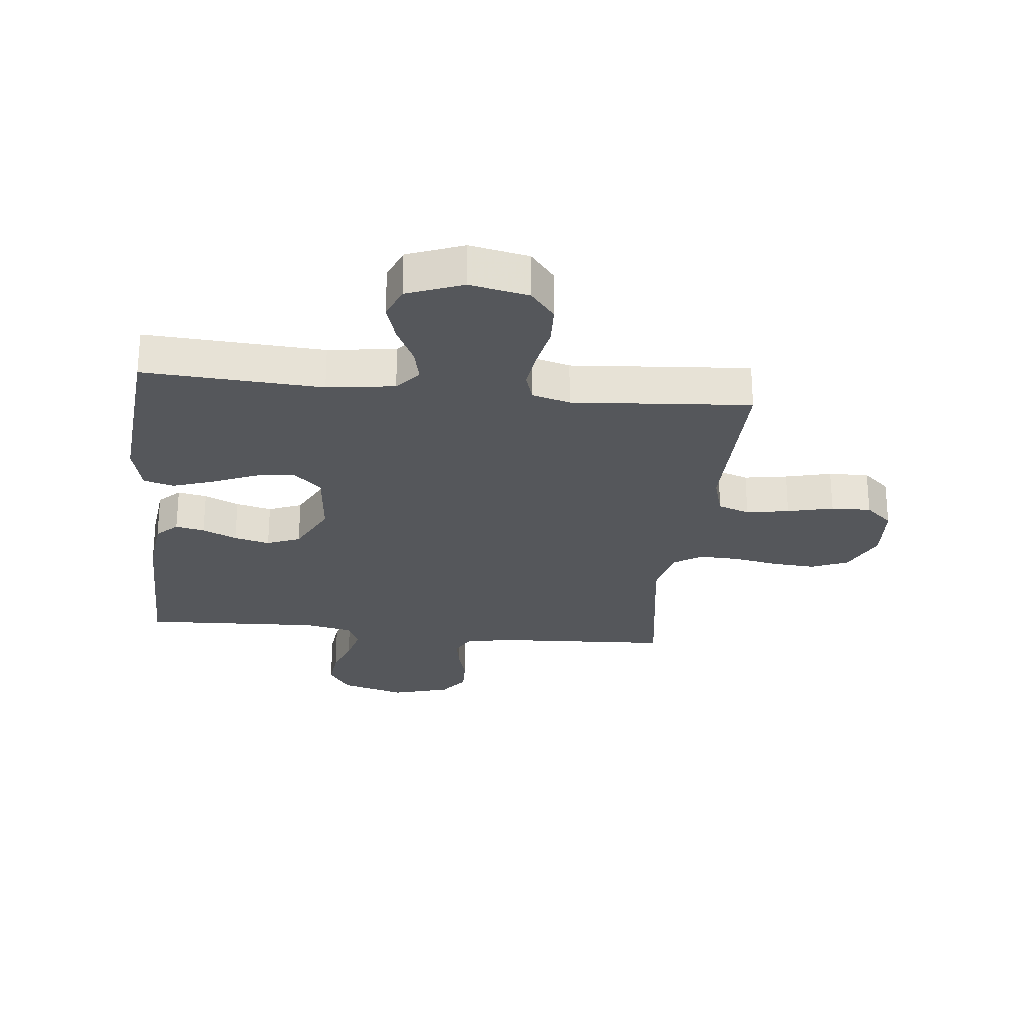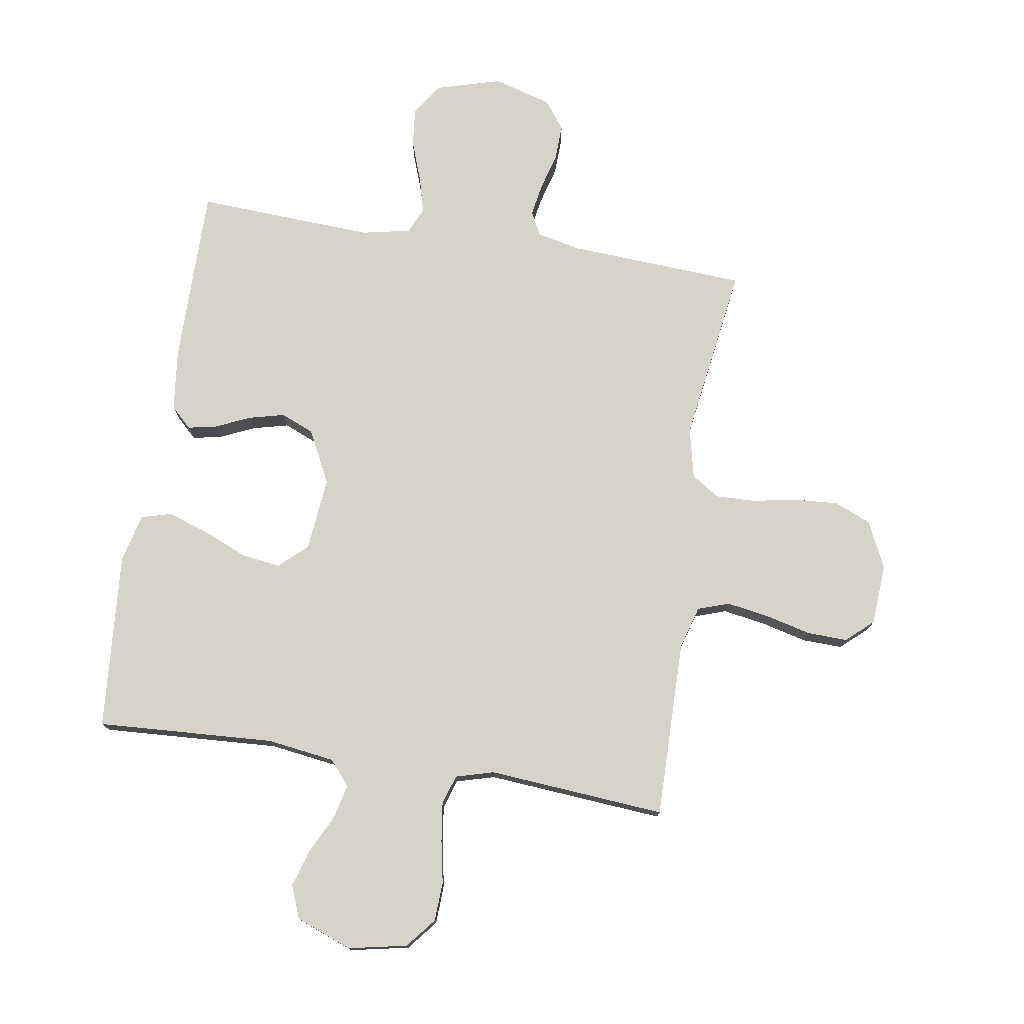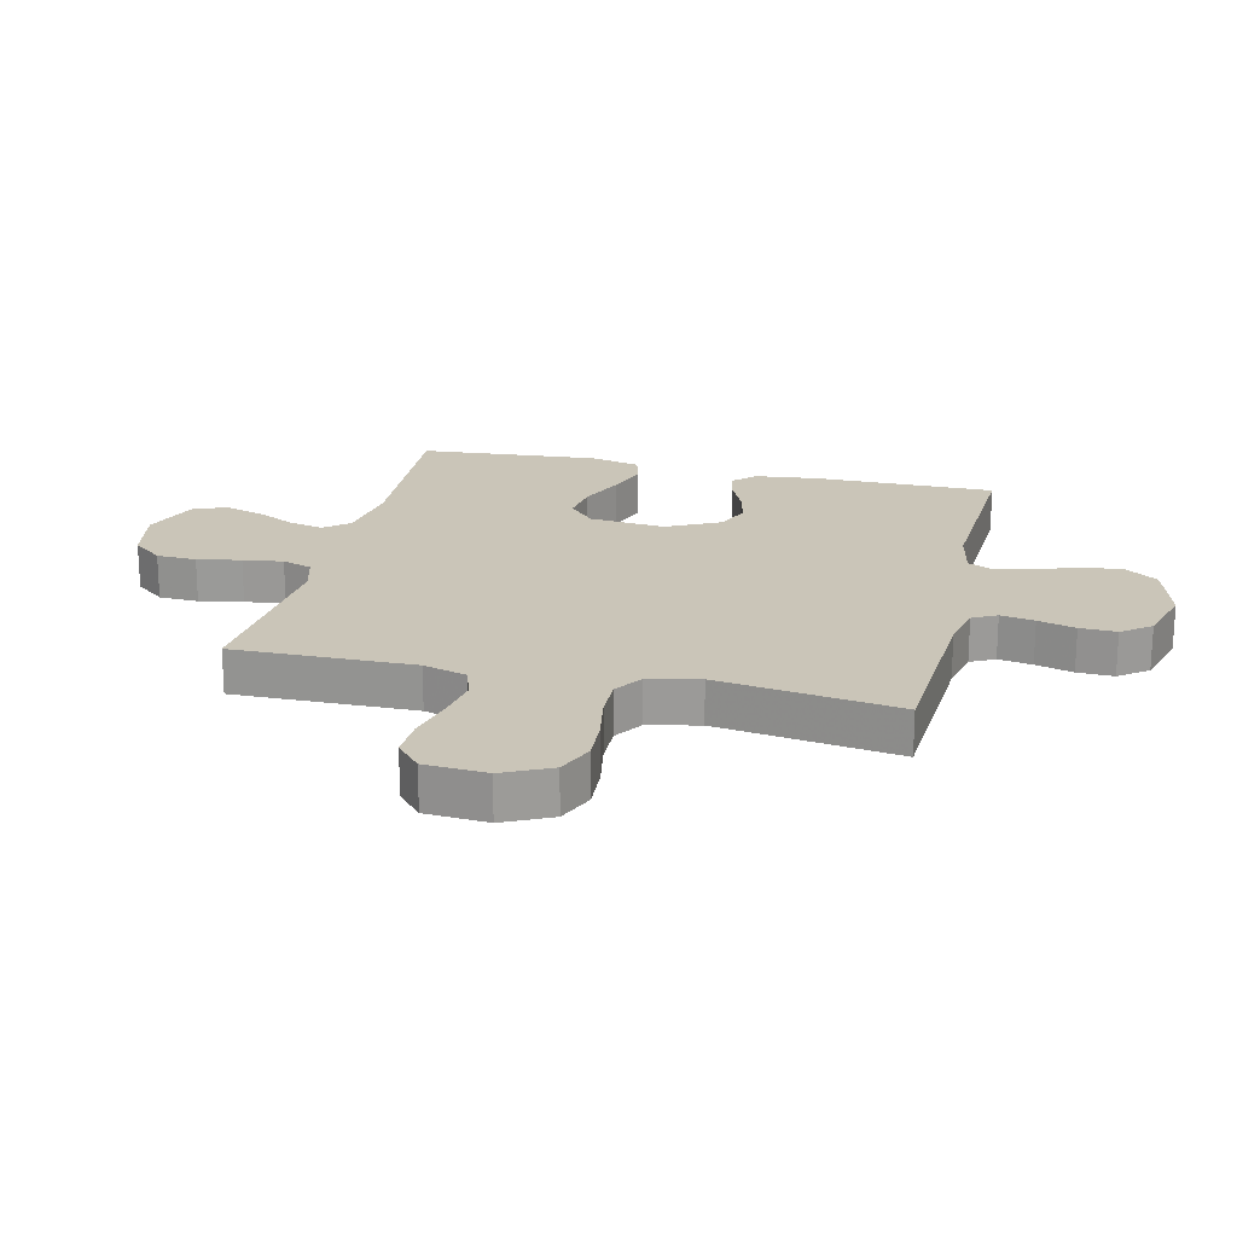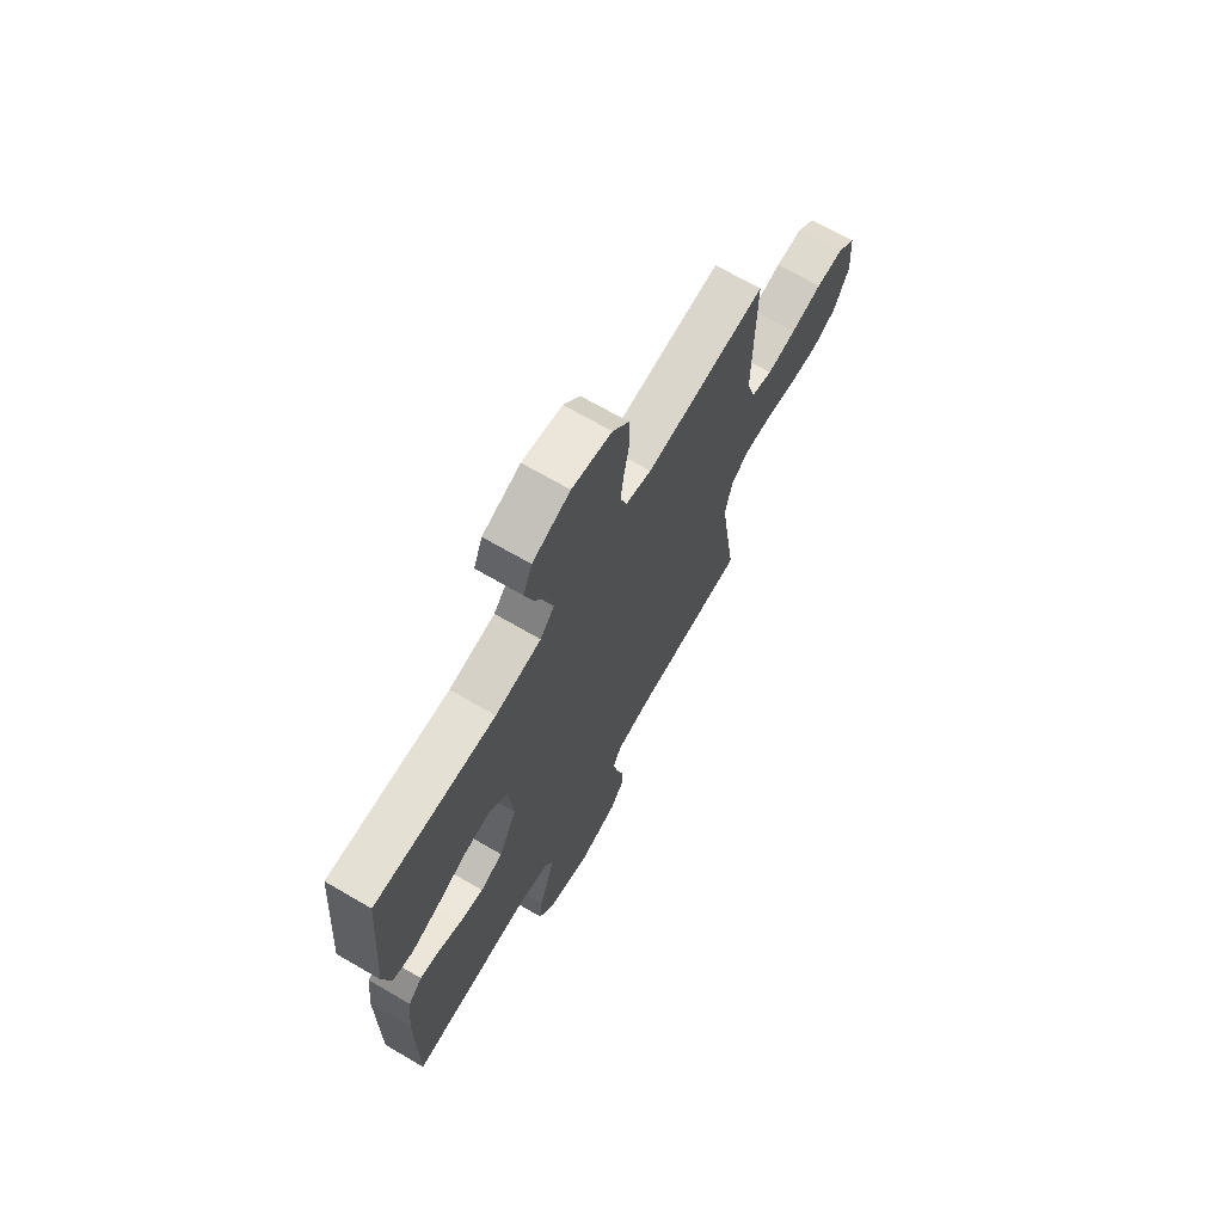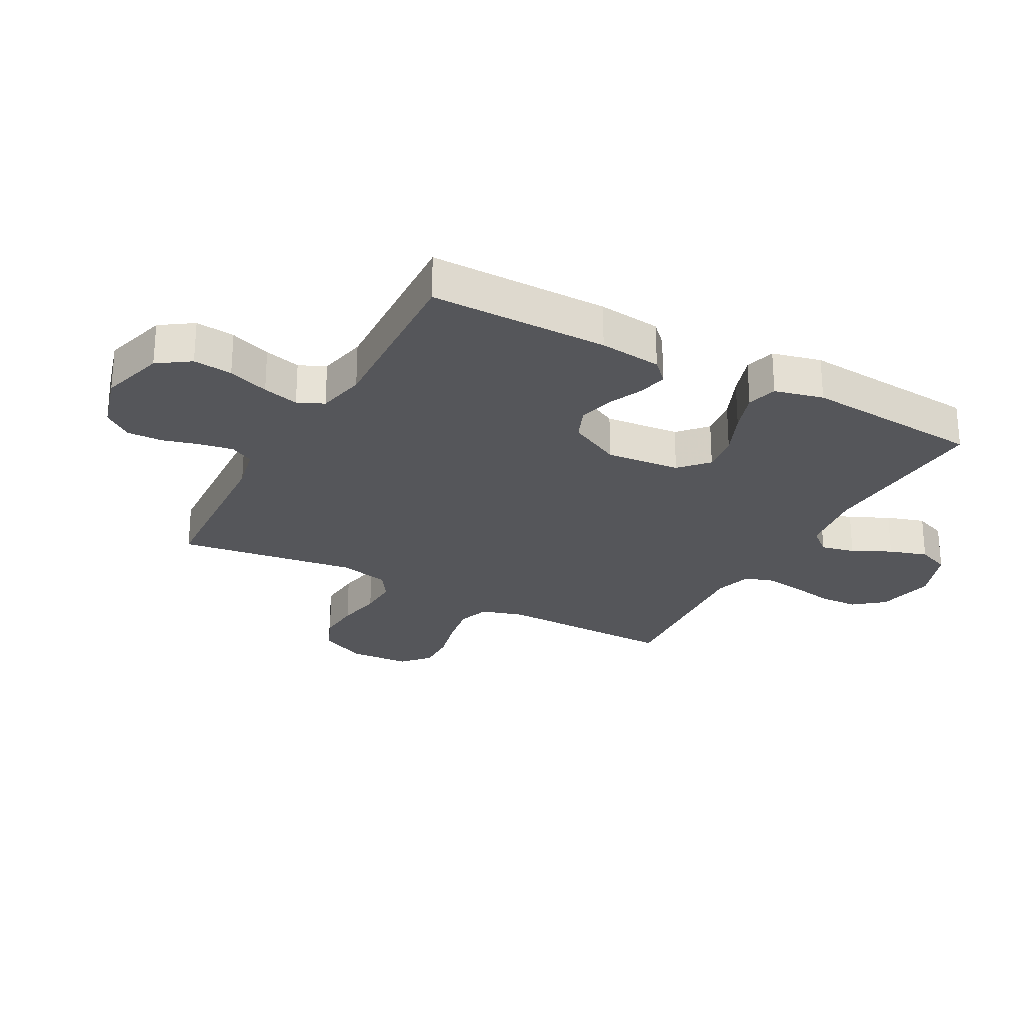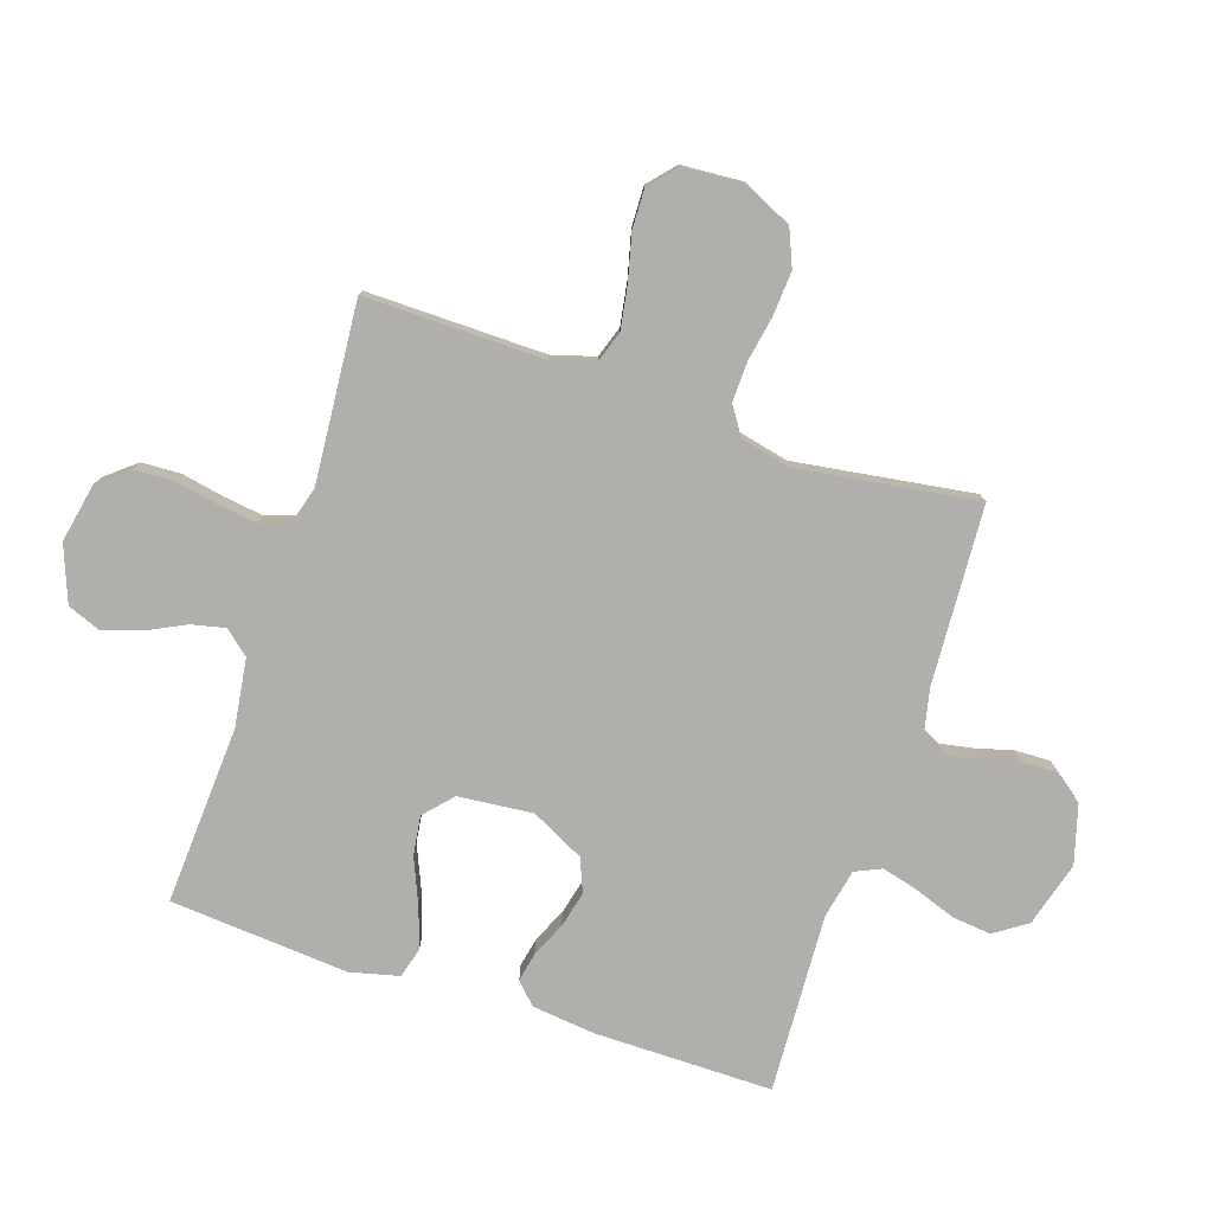
<metadata>
{"format":"obj","ext":"obj","renderer":"f3d","projection":"perspective","resolution":1024,"background":"white","views":[{"elev":-26.4,"azim":-6.2,"up":"+Y"},{"elev":76.3,"azim":9.0,"up":"+Y"},{"elev":20.5,"azim":103.3,"up":"+Y"},{"elev":69.4,"azim":-59.9,"up":"+Z"},{"elev":-25.8,"azim":-118.6,"up":"+Y"},{"elev":-78.2,"azim":71.7,"up":"+Y"}]}
</metadata>
<code>
v -0.5 0.07 -0.5
v -0.499 0.07 -0.2
v -0.487 0.07 -0.095
v -0.452 0.07 -0.061
v -0.403 0.07 -0.071
v -0.345 0.07 -0.097
v -0.285 0.07 -0.112
v -0.229 0.07 -0.089
v -0.184 0.07 0
v -0.196 0.07 0.125
v -0.243 0.07 0.168
v -0.309 0.07 0.159
v -0.384 0.07 0.127
v -0.453 0.07 0.104
v -0.504 0.07 0.118
v -0.524 0.07 0.2
v -0.5 0.07 0.5
v -0.2 0.07 0.483
v -0.086 0.07 0.499
v -0.051 0.07 0.54
v -0.064 0.07 0.597
v -0.096 0.07 0.662
v -0.116 0.07 0.726
v -0.094 0.07 0.781
v 0 0.07 0.817
v 0.099 0.07 0.797
v 0.14 0.07 0.747
v 0.143 0.07 0.681
v 0.129 0.07 0.609
v 0.12 0.07 0.543
v 0.136 0.07 0.494
v 0.2 0.07 0.476
v 0.5 0.07 0.5
v 0.496 0.07 0.2
v 0.517 0.07 0.128
v 0.57 0.07 0.11
v 0.642 0.07 0.122
v 0.719 0.07 0.141
v 0.786 0.07 0.143
v 0.831 0.07 0.103
v 0.838 0.07 0
v 0.8 0.07 -0.079
v 0.738 0.07 -0.105
v 0.665 0.07 -0.1
v 0.589 0.07 -0.086
v 0.522 0.07 -0.084
v 0.475 0.07 -0.115
v 0.456 0.07 -0.2
v 0.5 0.07 -0.5
v 0.2 0.07 -0.517
v 0.126 0.07 -0.533
v 0.105 0.07 -0.573
v 0.115 0.07 -0.629
v 0.132 0.07 -0.691
v 0.134 0.07 -0.751
v 0.098 0.07 -0.799
v 0 0.07 -0.827
v -0.109 0.07 -0.796
v -0.146 0.07 -0.742
v -0.139 0.07 -0.676
v -0.114 0.07 -0.607
v -0.098 0.07 -0.546
v -0.118 0.07 -0.502
v -0.2 0.07 -0.485
v -0.5 0 -0.5
v -0.499 0 -0.2
v -0.487 0 -0.095
v -0.452 0 -0.061
v -0.403 0 -0.071
v -0.345 0 -0.097
v -0.285 0 -0.112
v -0.229 0 -0.089
v -0.184 0 0
v -0.196 0 0.125
v -0.243 0 0.168
v -0.309 0 0.159
v -0.384 0 0.127
v -0.453 0 0.104
v -0.504 0 0.118
v -0.524 0 0.2
v -0.5 0 0.5
v -0.2 0 0.483
v -0.086 0 0.499
v -0.051 0 0.54
v -0.064 0 0.597
v -0.096 0 0.662
v -0.116 0 0.726
v -0.094 0 0.781
v 0 0 0.817
v 0.099 0 0.797
v 0.14 0 0.747
v 0.143 0 0.681
v 0.129 0 0.609
v 0.12 0 0.543
v 0.136 0 0.494
v 0.2 0 0.476
v 0.5 0 0.5
v 0.496 0 0.2
v 0.517 0 0.128
v 0.57 0 0.11
v 0.642 0 0.122
v 0.719 0 0.141
v 0.786 0 0.143
v 0.831 0 0.103
v 0.838 0 0
v 0.8 0 -0.079
v 0.738 0 -0.105
v 0.665 0 -0.1
v 0.589 0 -0.086
v 0.522 0 -0.084
v 0.475 0 -0.115
v 0.456 0 -0.2
v 0.5 0 -0.5
v 0.2 0 -0.517
v 0.126 0 -0.533
v 0.105 0 -0.573
v 0.115 0 -0.629
v 0.132 0 -0.691
v 0.134 0 -0.751
v 0.098 0 -0.799
v 0 0 -0.827
v -0.109 0 -0.796
v -0.146 0 -0.742
v -0.139 0 -0.676
v -0.114 0 -0.607
v -0.098 0 -0.546
v -0.118 0 -0.502
v -0.2 0 -0.485
f 59 60 61
f 58 59 61
f 57 58 61
f 56 57 61
f 55 56 61
f 54 55 61
f 53 54 61
f 52 53 61 62
f 51 52 62 63
f 48 49 50
f 51 63 64
f 50 51 64
f 48 50 64
f 47 48 64
f 43 44 45
f 42 43 45
f 41 42 45
f 40 41 45
f 39 40 45
f 38 39 45
f 37 38 45
f 36 37 45 46
f 64 1 2
f 47 64 2
f 46 47 2
f 36 46 2
f 35 36 2
f 27 28 29
f 26 27 29
f 25 26 29
f 24 25 29
f 23 24 29
f 22 23 29
f 21 22 29
f 20 21 29 30
f 19 20 30 31
f 16 17 18
f 15 16 18
f 14 15 18
f 13 14 18
f 12 13 18
f 19 31 32
f 18 19 32
f 12 18 32
f 11 12 32
f 4 5 6
f 3 4 6
f 2 3 6
f 2 6 7
f 2 7 8
f 35 2 8
f 34 35 8
f 32 33 34
f 11 32 34
f 10 11 34
f 34 8 9
f 9 10 34
f 125 124 123
f 125 123 122
f 125 122 121
f 125 121 120
f 125 120 119
f 125 119 118
f 125 118 117
f 126 125 117 116
f 127 126 116 115
f 114 113 112
f 128 127 115
f 128 115 114
f 128 114 112
f 128 112 111
f 109 108 107
f 109 107 106
f 109 106 105
f 109 105 104
f 109 104 103
f 109 103 102
f 109 102 101
f 110 109 101 100
f 66 65 128
f 66 128 111
f 66 111 110
f 66 110 100
f 66 100 99
f 93 92 91
f 93 91 90
f 93 90 89
f 93 89 88
f 93 88 87
f 93 87 86
f 93 86 85
f 94 93 85 84
f 95 94 84 83
f 82 81 80
f 82 80 79
f 82 79 78
f 82 78 77
f 82 77 76
f 96 95 83
f 96 83 82
f 96 82 76
f 96 76 75
f 70 69 68
f 70 68 67
f 70 67 66
f 71 70 66
f 72 71 66
f 72 66 99
f 72 99 98
f 98 97 96
f 98 96 75
f 98 75 74
f 73 72 98
f 98 74 73
f 1 65 66 2
f 2 66 67 3
f 3 67 68 4
f 4 68 69 5
f 5 69 70 6
f 6 70 71 7
f 7 71 72 8
f 8 72 73 9
f 9 73 74 10
f 10 74 75 11
f 11 75 76 12
f 12 76 77 13
f 13 77 78 14
f 14 78 79 15
f 15 79 80 16
f 16 80 81 17
f 17 81 82 18
f 18 82 83 19
f 19 83 84 20
f 20 84 85 21
f 21 85 86 22
f 22 86 87 23
f 23 87 88 24
f 24 88 89 25
f 25 89 90 26
f 26 90 91 27
f 27 91 92 28
f 28 92 93 29
f 29 93 94 30
f 30 94 95 31
f 31 95 96 32
f 32 96 97 33
f 33 97 98 34
f 34 98 99 35
f 35 99 100 36
f 36 100 101 37
f 37 101 102 38
f 38 102 103 39
f 39 103 104 40
f 40 104 105 41
f 41 105 106 42
f 42 106 107 43
f 43 107 108 44
f 44 108 109 45
f 45 109 110 46
f 46 110 111 47
f 47 111 112 48
f 48 112 113 49
f 49 113 114 50
f 50 114 115 51
f 51 115 116 52
f 52 116 117 53
f 53 117 118 54
f 54 118 119 55
f 55 119 120 56
f 56 120 121 57
f 57 121 122 58
f 58 122 123 59
f 59 123 124 60
f 60 124 125 61
f 61 125 126 62
f 62 126 127 63
f 63 127 128 64
f 64 128 65 1

</code>
